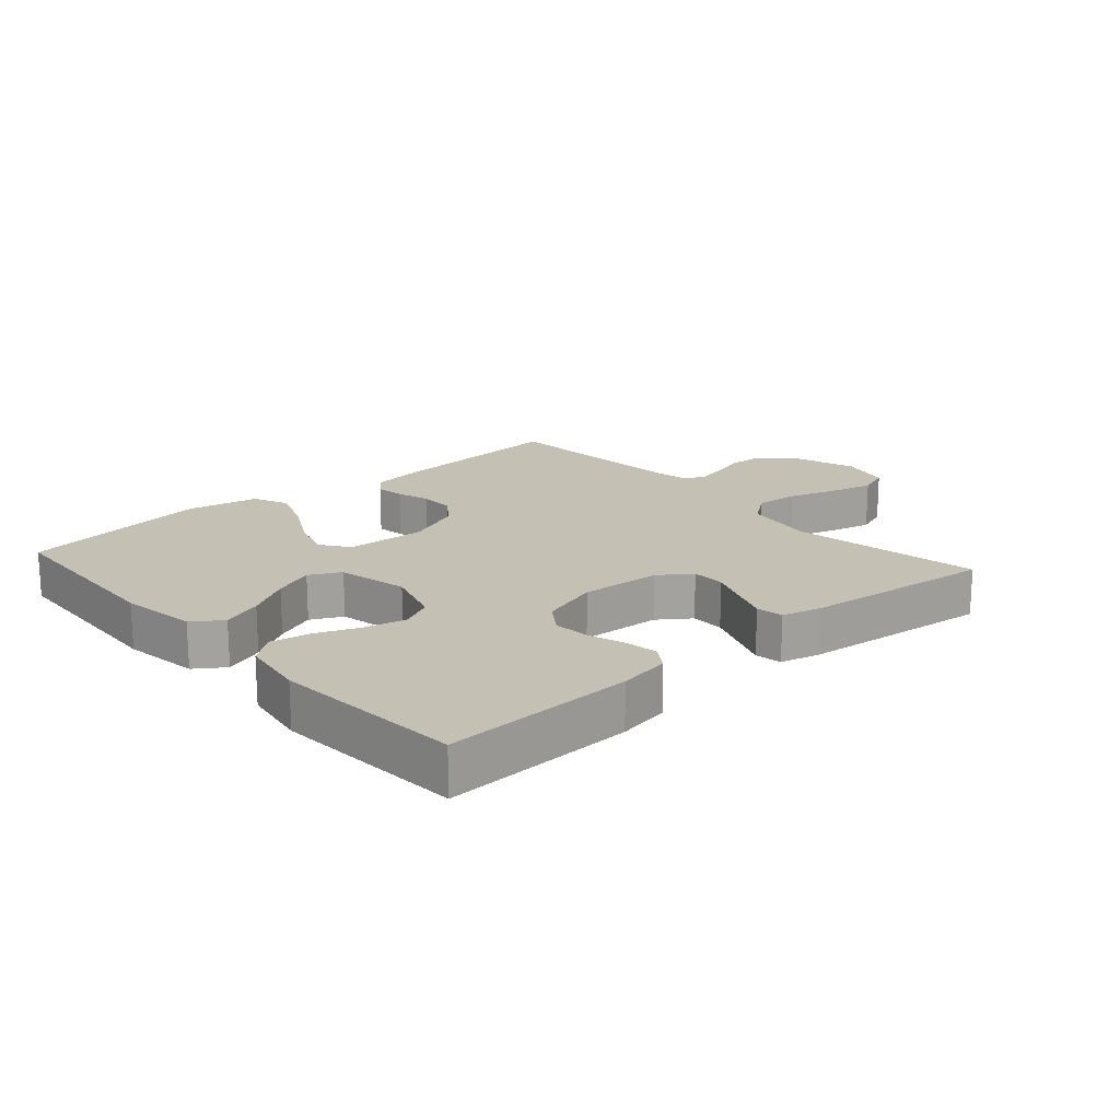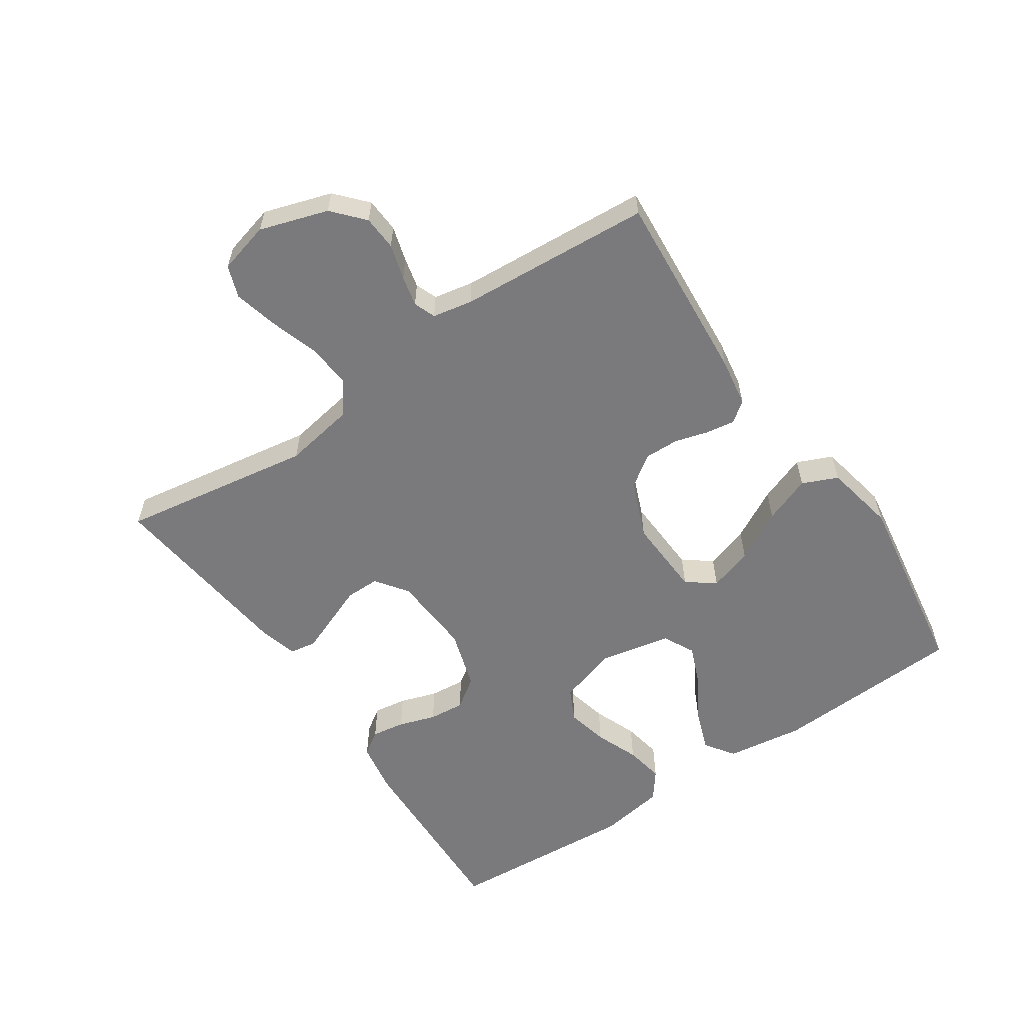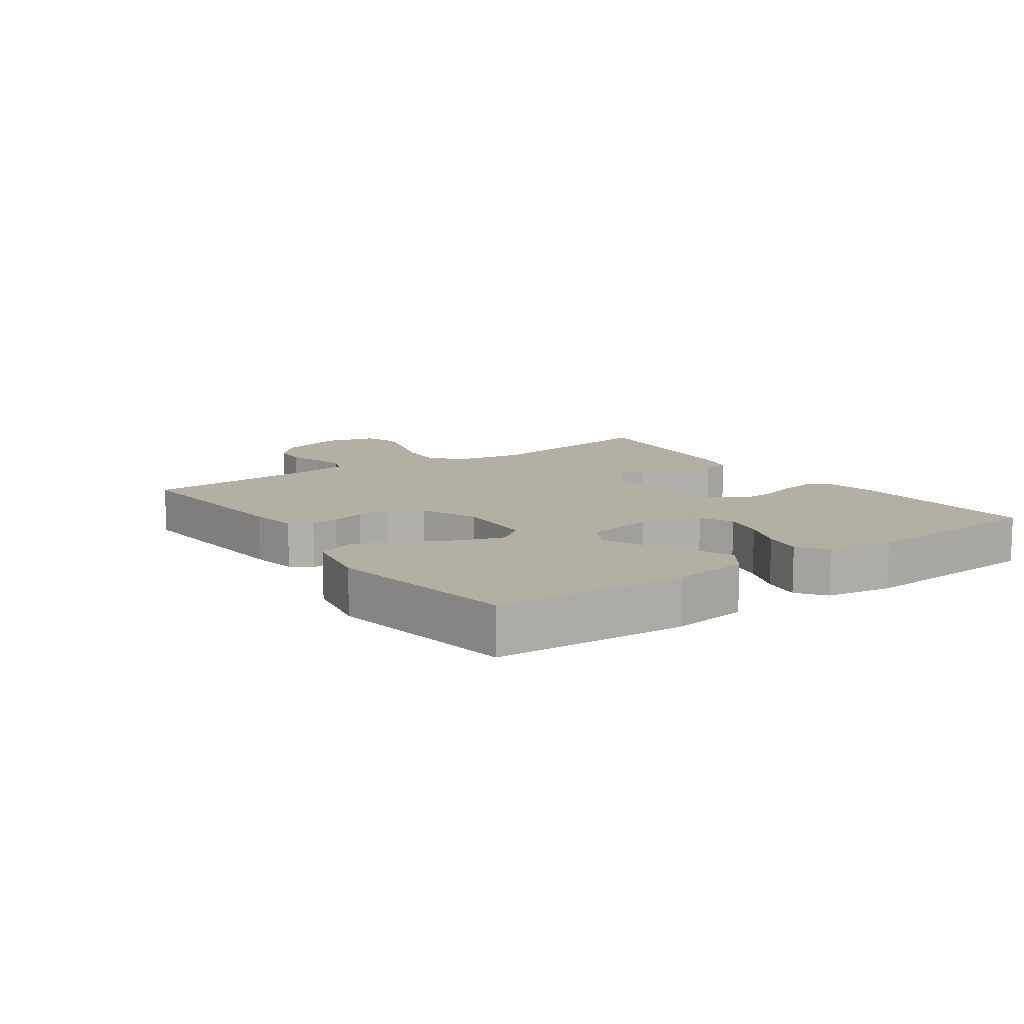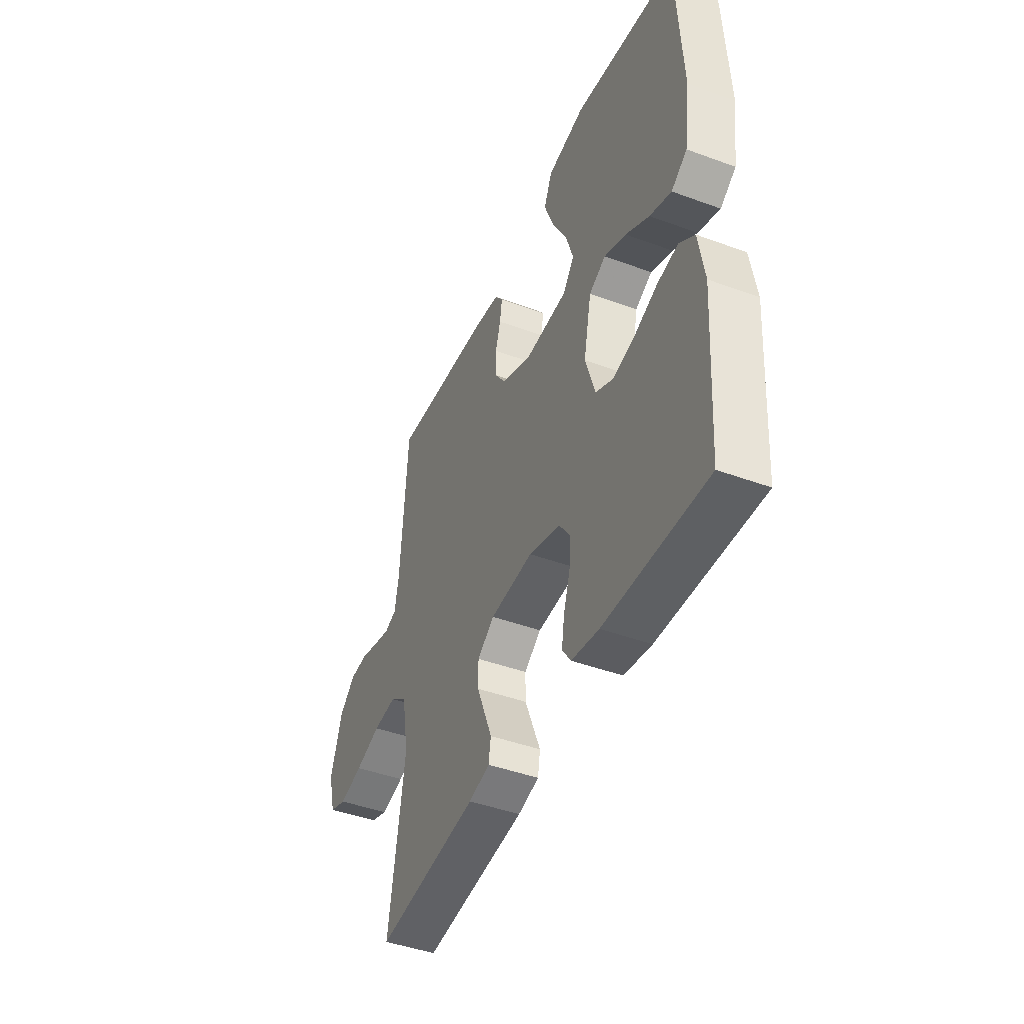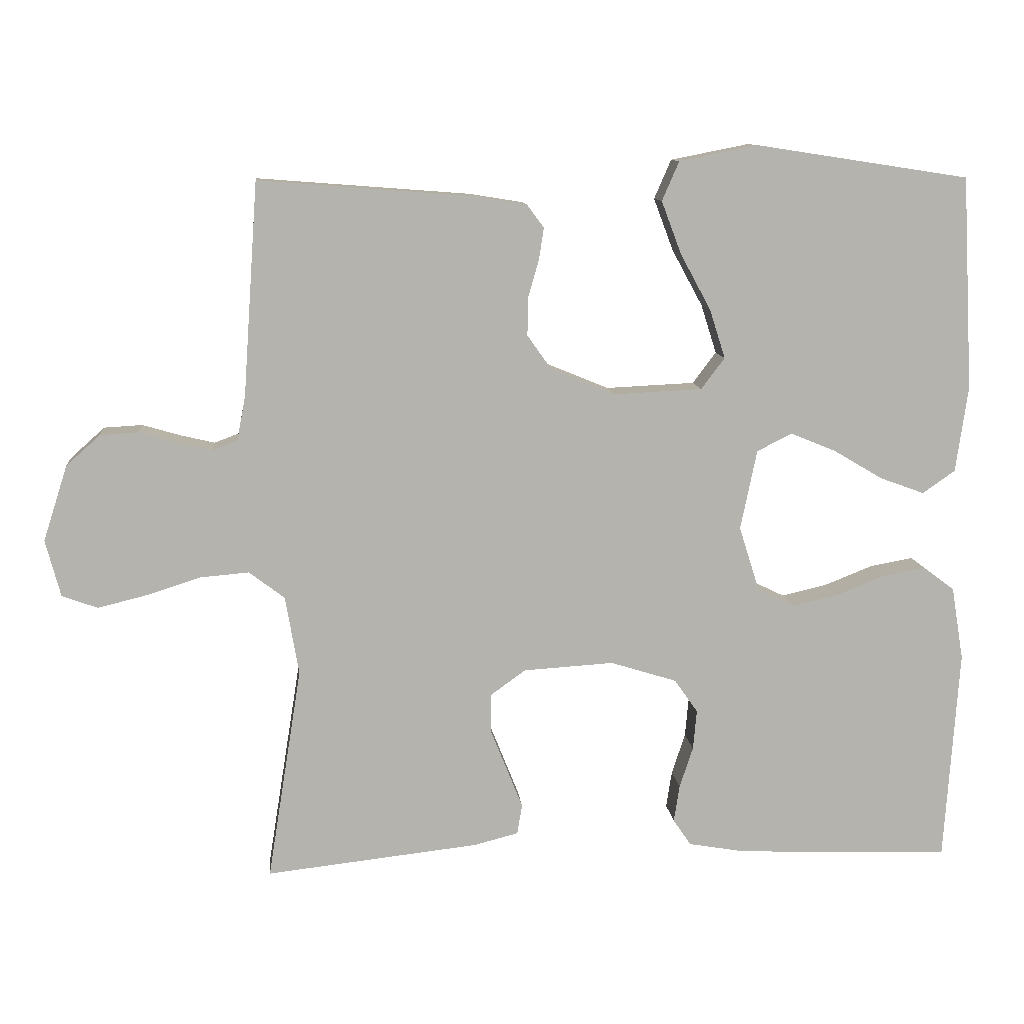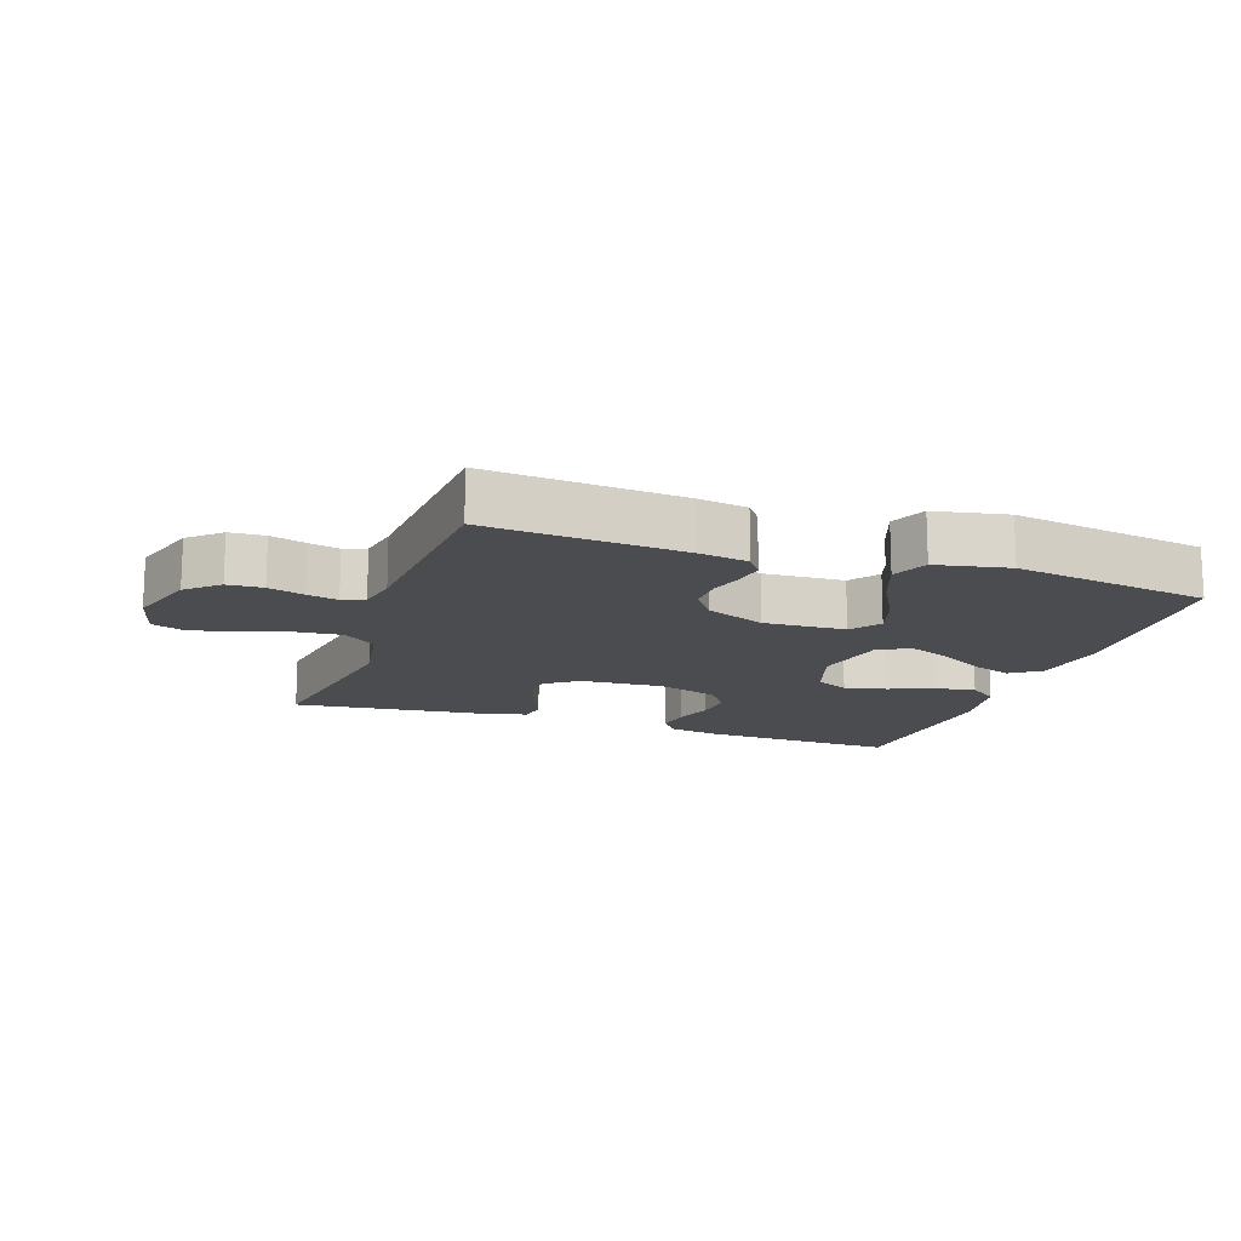
<metadata>
{"format":"obj","ext":"obj","renderer":"f3d","projection":"perspective","resolution":1024,"background":"white","views":[{"elev":18.0,"azim":138.4,"up":"+Y"},{"elev":-58.2,"azim":-55.9,"up":"+Y"},{"elev":11.2,"azim":54.9,"up":"+Y"},{"elev":-44.2,"azim":66.7,"up":"+Z"},{"elev":10.6,"azim":-5.4,"up":"+Z"},{"elev":-15.0,"azim":-19.0,"up":"+Y"}]}
</metadata>
<code>
v -0.5 0.07 -0.5
v -0.452 0.07 -0.2
v -0.471 0.07 -0.089
v -0.521 0.07 -0.051
v -0.59 0.07 -0.057
v -0.665 0.07 -0.081
v -0.734 0.07 -0.098
v -0.784 0.07 -0.08
v -0.805 0.07 0
v -0.771 0.07 0.106
v -0.723 0.07 0.149
v -0.669 0.07 0.152
v -0.614 0.07 0.136
v -0.567 0.07 0.125
v -0.533 0.07 0.138
v -0.521 0.07 0.2
v -0.5 0.07 0.5
v -0.2 0.07 0.477
v -0.125 0.07 0.465
v -0.101 0.07 0.433
v -0.108 0.07 0.388
v -0.123 0.07 0.336
v -0.124 0.07 0.282
v -0.09 0.07 0.234
v 0 0.07 0.197
v 0.125 0.07 0.203
v 0.158 0.07 0.247
v 0.136 0.07 0.316
v 0.093 0.07 0.395
v 0.065 0.07 0.469
v 0.089 0.07 0.524
v 0.2 0.07 0.546
v 0.5 0.07 0.5
v 0.516 0.07 0.2
v 0.499 0.07 0.079
v 0.453 0.07 0.047
v 0.39 0.07 0.07
v 0.321 0.07 0.111
v 0.257 0.07 0.137
v 0.208 0.07 0.112
v 0.185 0.07 0
v 0.214 0.07 -0.092
v 0.265 0.07 -0.117
v 0.33 0.07 -0.102
v 0.398 0.07 -0.075
v 0.459 0.07 -0.064
v 0.503 0.07 -0.097
v 0.52 0.07 -0.2
v 0.5 0.07 -0.5
v 0.2 0.07 -0.489
v 0.119 0.07 -0.475
v 0.094 0.07 -0.438
v 0.102 0.07 -0.386
v 0.121 0.07 -0.328
v 0.126 0.07 -0.272
v 0.093 0.07 -0.225
v 0 0.07 -0.196
v -0.127 0.07 -0.204
v -0.177 0.07 -0.24
v -0.177 0.07 -0.293
v -0.153 0.07 -0.353
v -0.131 0.07 -0.408
v -0.138 0.07 -0.45
v -0.2 0.07 -0.466
v -0.5 0 -0.5
v -0.452 0 -0.2
v -0.471 0 -0.089
v -0.521 0 -0.051
v -0.59 0 -0.057
v -0.665 0 -0.081
v -0.734 0 -0.098
v -0.784 0 -0.08
v -0.805 0 0
v -0.771 0 0.106
v -0.723 0 0.149
v -0.669 0 0.152
v -0.614 0 0.136
v -0.567 0 0.125
v -0.533 0 0.138
v -0.521 0 0.2
v -0.5 0 0.5
v -0.2 0 0.477
v -0.125 0 0.465
v -0.101 0 0.433
v -0.108 0 0.388
v -0.123 0 0.336
v -0.124 0 0.282
v -0.09 0 0.234
v 0 0 0.197
v 0.125 0 0.203
v 0.158 0 0.247
v 0.136 0 0.316
v 0.093 0 0.395
v 0.065 0 0.469
v 0.089 0 0.524
v 0.2 0 0.546
v 0.5 0 0.5
v 0.516 0 0.2
v 0.499 0 0.079
v 0.453 0 0.047
v 0.39 0 0.07
v 0.321 0 0.111
v 0.257 0 0.137
v 0.208 0 0.112
v 0.185 0 0
v 0.214 0 -0.092
v 0.265 0 -0.117
v 0.33 0 -0.102
v 0.398 0 -0.075
v 0.459 0 -0.064
v 0.503 0 -0.097
v 0.52 0 -0.2
v 0.5 0 -0.5
v 0.2 0 -0.489
v 0.119 0 -0.475
v 0.094 0 -0.438
v 0.102 0 -0.386
v 0.121 0 -0.328
v 0.126 0 -0.272
v 0.093 0 -0.225
v 0 0 -0.196
v -0.127 0 -0.204
v -0.177 0 -0.24
v -0.177 0 -0.293
v -0.153 0 -0.353
v -0.131 0 -0.408
v -0.138 0 -0.45
v -0.2 0 -0.466
f 63 64 1 2
f 60 61 62 63
f 60 63 2 3
f 59 60 3 4
f 58 59 4
f 57 58 4
f 51 52 53 54
f 51 54 55
f 50 51 55
f 49 50 55
f 48 49 55 56
f 44 45 46 47
f 43 44 47 48
f 35 36 37 38
f 35 38 39
f 34 35 39
f 33 34 39
f 32 33 39 40
f 28 29 30 31
f 27 28 31 32
f 19 20 21 22
f 19 22 23
f 16 17 18 19
f 15 16 19 23
f 14 15 23 24
f 10 11 12 13
f 10 13 14
f 9 10 14
f 5 6 7 8
f 5 8 9 14
f 43 48 56 57
f 42 43 57 4
f 41 42 4
f 27 32 40 41
f 26 27 41
f 25 26 41 4
f 14 24 25
f 4 5 14 25
f 66 65 128 127
f 127 126 125 124
f 67 66 127 124
f 68 67 124 123
f 68 123 122
f 68 122 121
f 118 117 116 115
f 119 118 115
f 119 115 114
f 119 114 113
f 120 119 113 112
f 111 110 109 108
f 112 111 108 107
f 102 101 100 99
f 103 102 99
f 103 99 98
f 103 98 97
f 104 103 97 96
f 95 94 93 92
f 96 95 92 91
f 86 85 84 83
f 87 86 83
f 83 82 81 80
f 87 83 80 79
f 88 87 79 78
f 77 76 75 74
f 78 77 74
f 78 74 73
f 72 71 70 69
f 78 73 72 69
f 121 120 112 107
f 68 121 107 106
f 68 106 105
f 105 104 96 91
f 105 91 90
f 68 105 90 89
f 89 88 78
f 89 78 69 68
f 1 65 66 2
f 2 66 67 3
f 3 67 68 4
f 4 68 69 5
f 5 69 70 6
f 6 70 71 7
f 7 71 72 8
f 8 72 73 9
f 9 73 74 10
f 10 74 75 11
f 11 75 76 12
f 12 76 77 13
f 13 77 78 14
f 14 78 79 15
f 15 79 80 16
f 16 80 81 17
f 17 81 82 18
f 18 82 83 19
f 19 83 84 20
f 20 84 85 21
f 21 85 86 22
f 22 86 87 23
f 23 87 88 24
f 24 88 89 25
f 25 89 90 26
f 26 90 91 27
f 27 91 92 28
f 28 92 93 29
f 29 93 94 30
f 30 94 95 31
f 31 95 96 32
f 32 96 97 33
f 33 97 98 34
f 34 98 99 35
f 35 99 100 36
f 36 100 101 37
f 37 101 102 38
f 38 102 103 39
f 39 103 104 40
f 40 104 105 41
f 41 105 106 42
f 42 106 107 43
f 43 107 108 44
f 44 108 109 45
f 45 109 110 46
f 46 110 111 47
f 47 111 112 48
f 48 112 113 49
f 49 113 114 50
f 50 114 115 51
f 51 115 116 52
f 52 116 117 53
f 53 117 118 54
f 54 118 119 55
f 55 119 120 56
f 56 120 121 57
f 57 121 122 58
f 58 122 123 59
f 59 123 124 60
f 60 124 125 61
f 61 125 126 62
f 62 126 127 63
f 63 127 128 64
f 64 128 65 1

</code>
